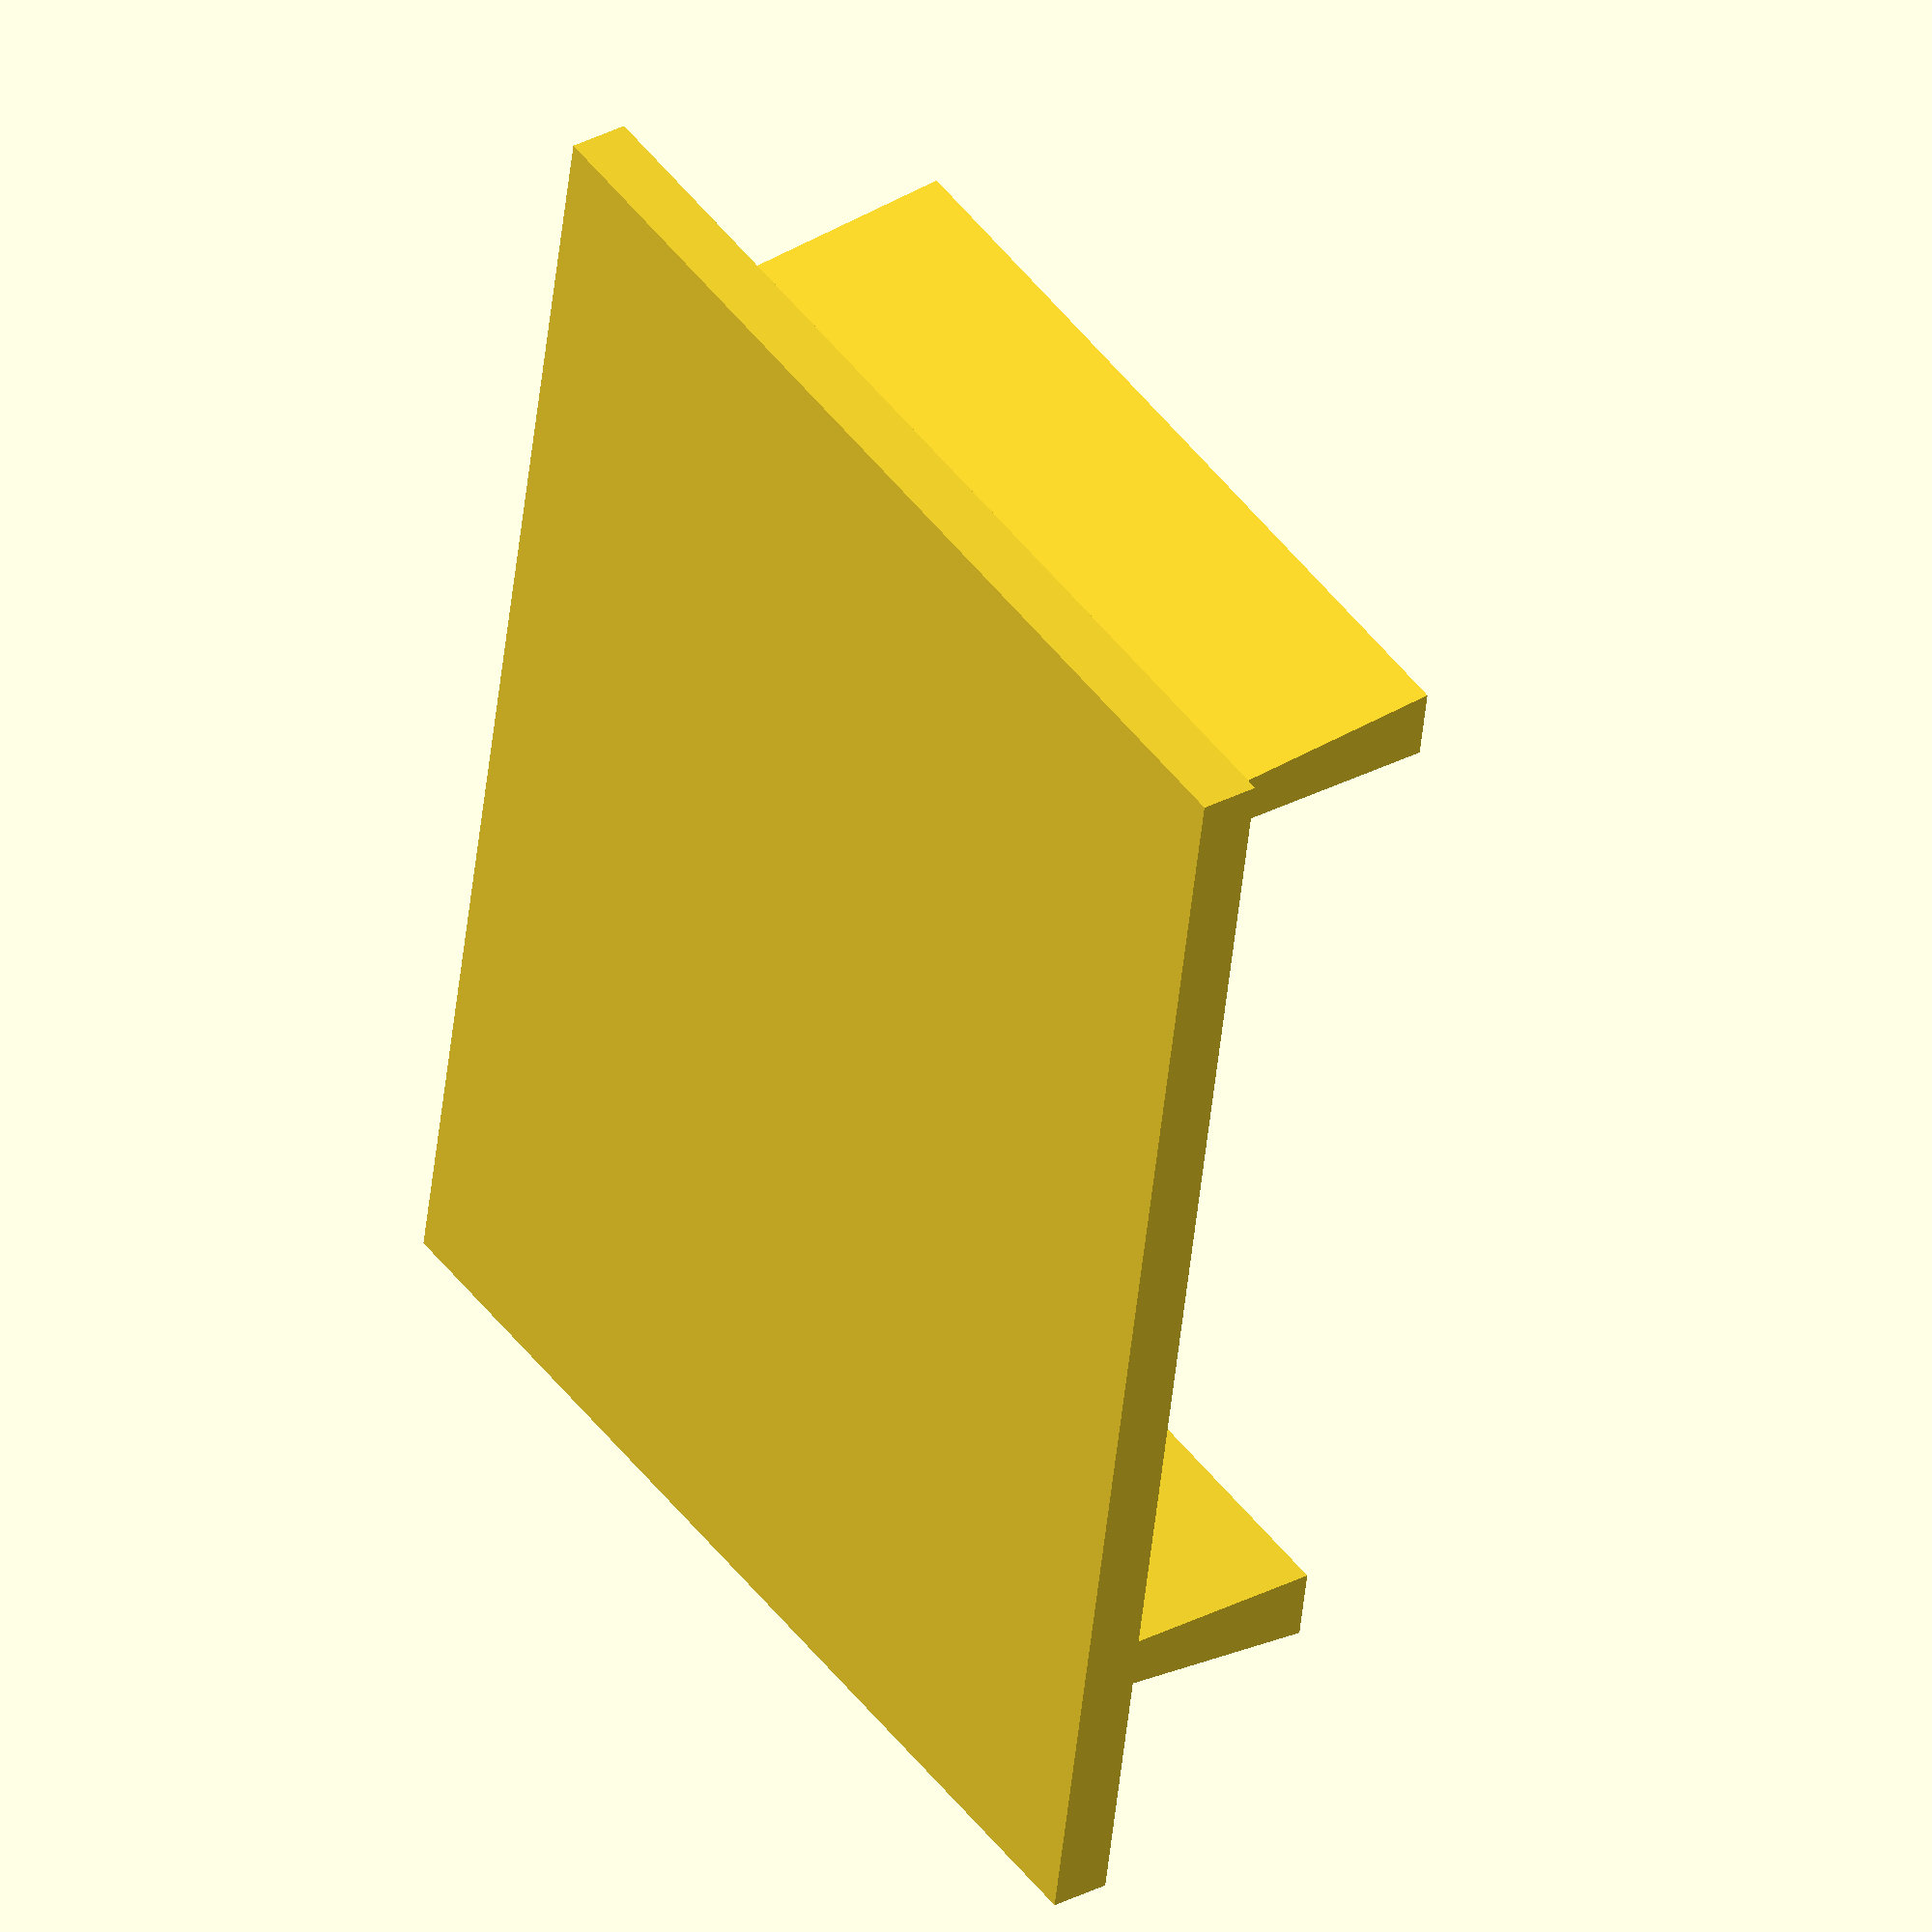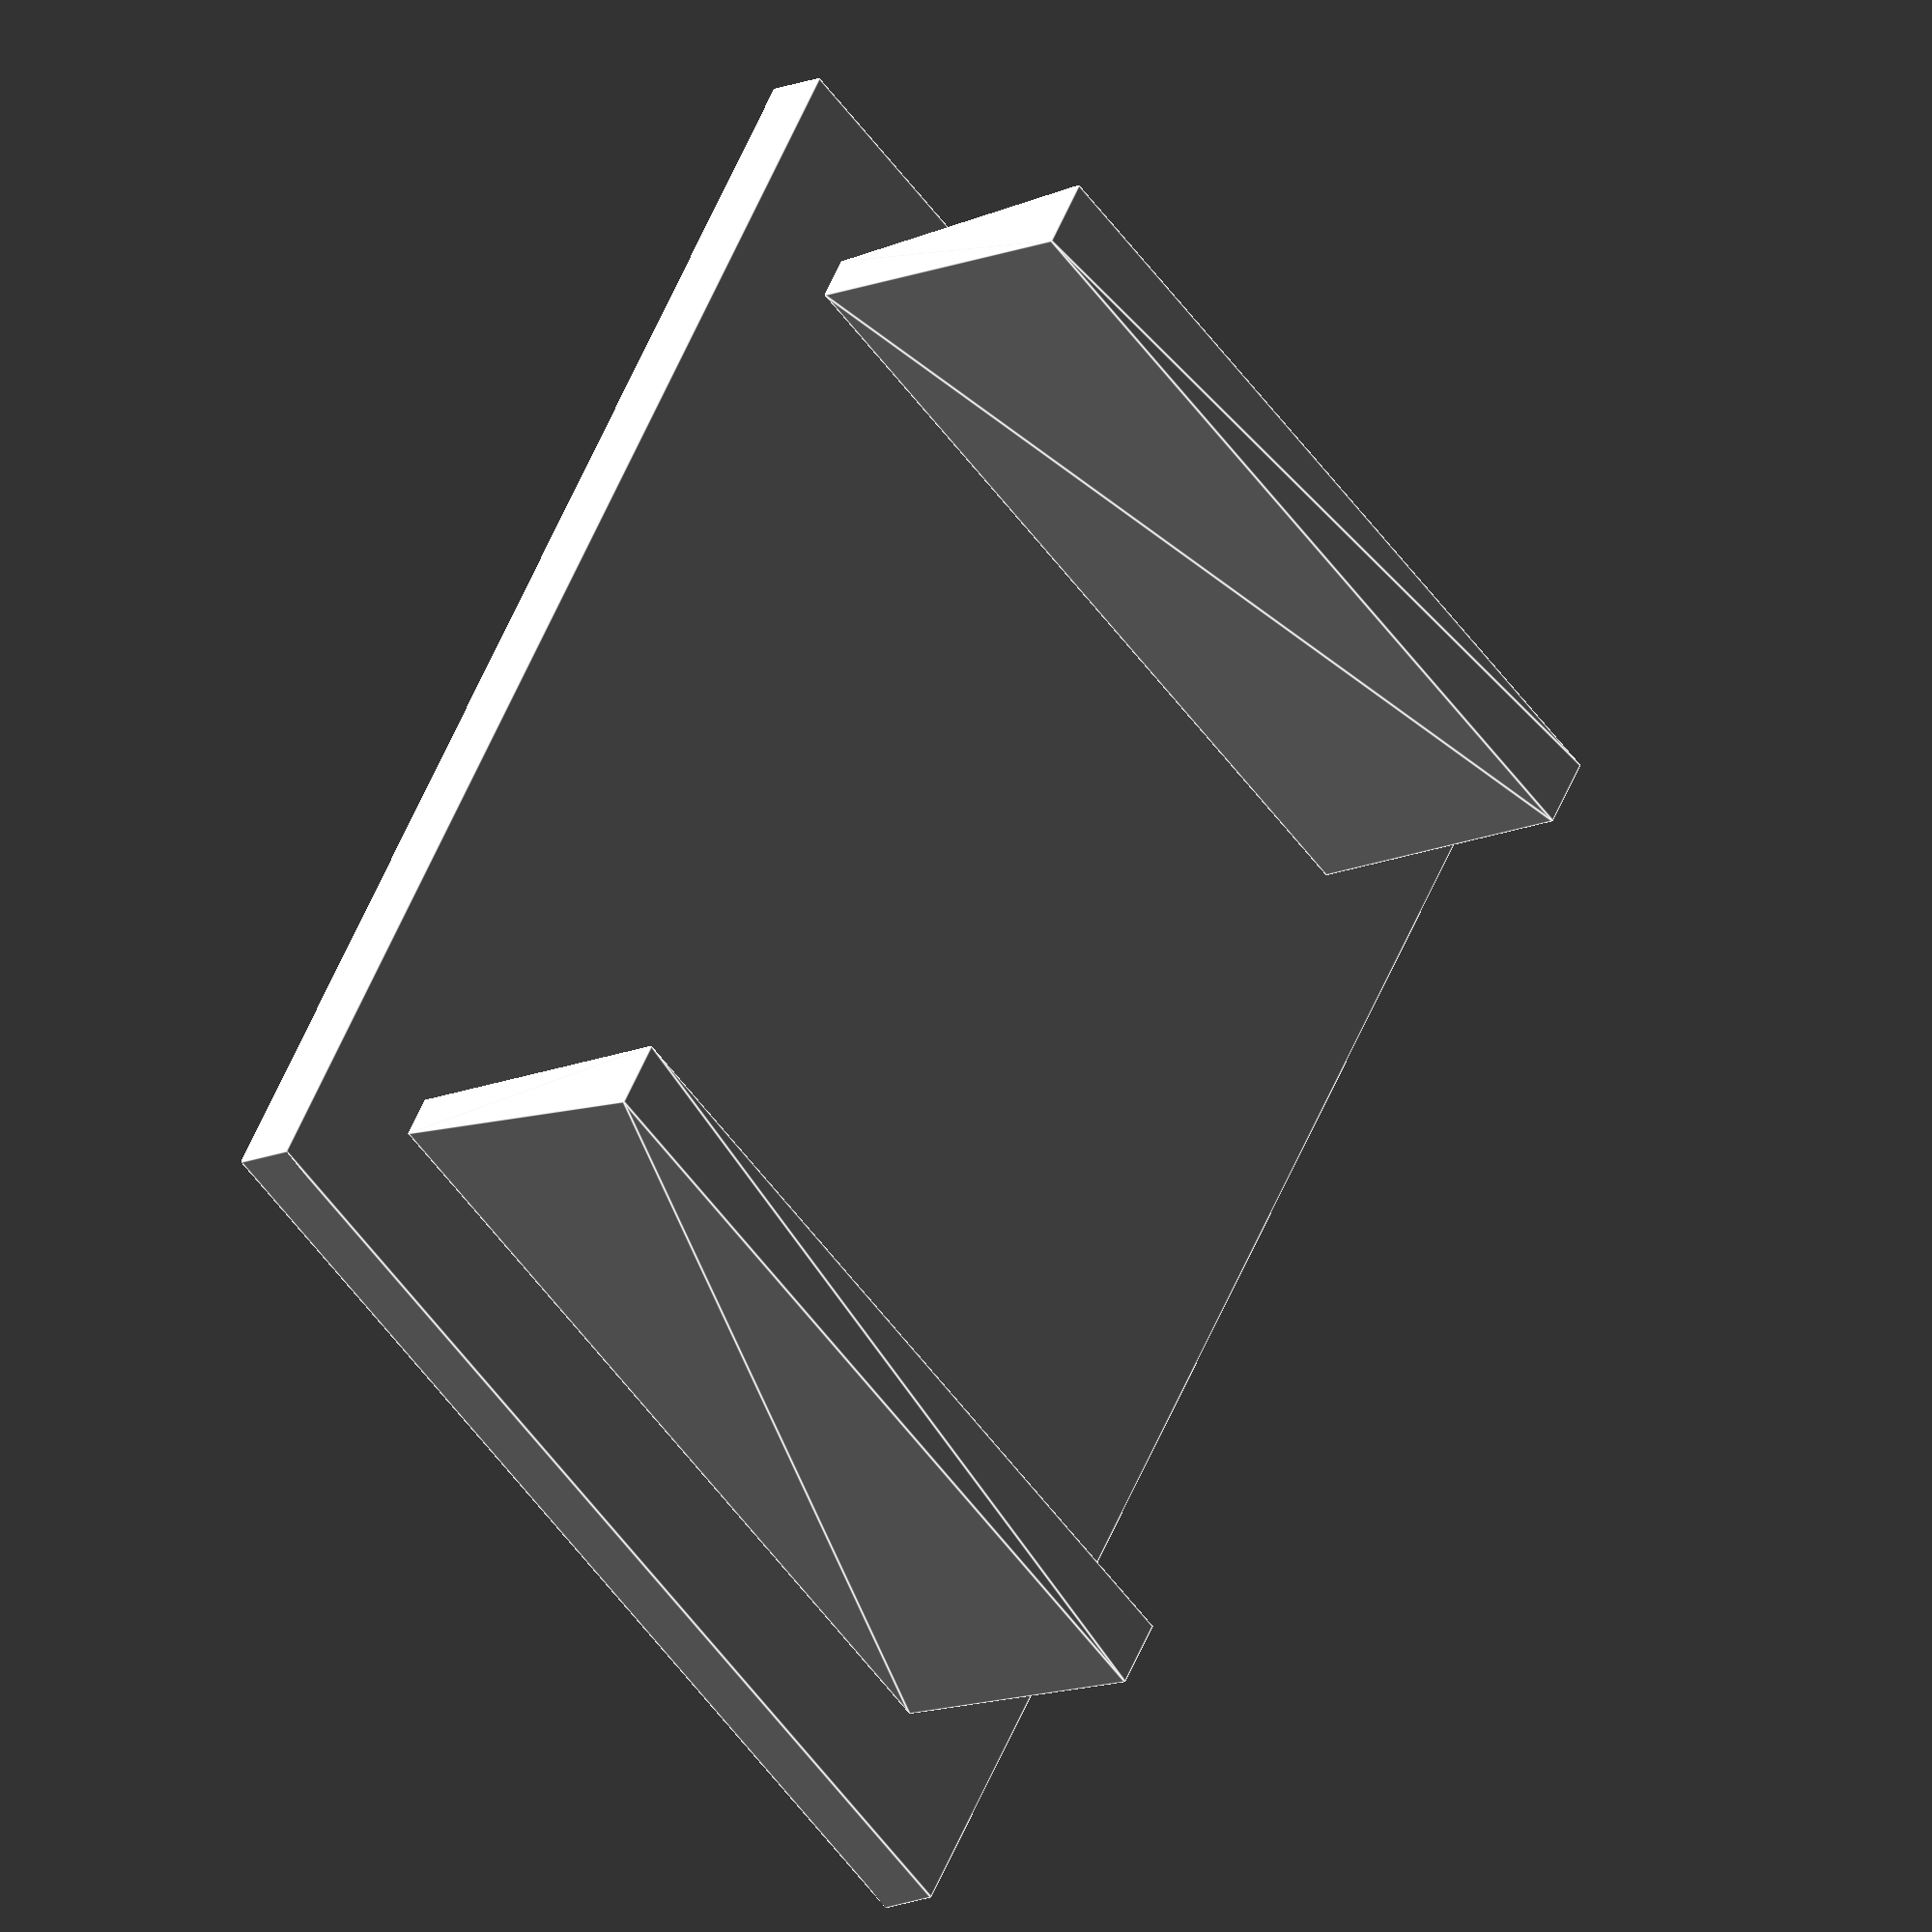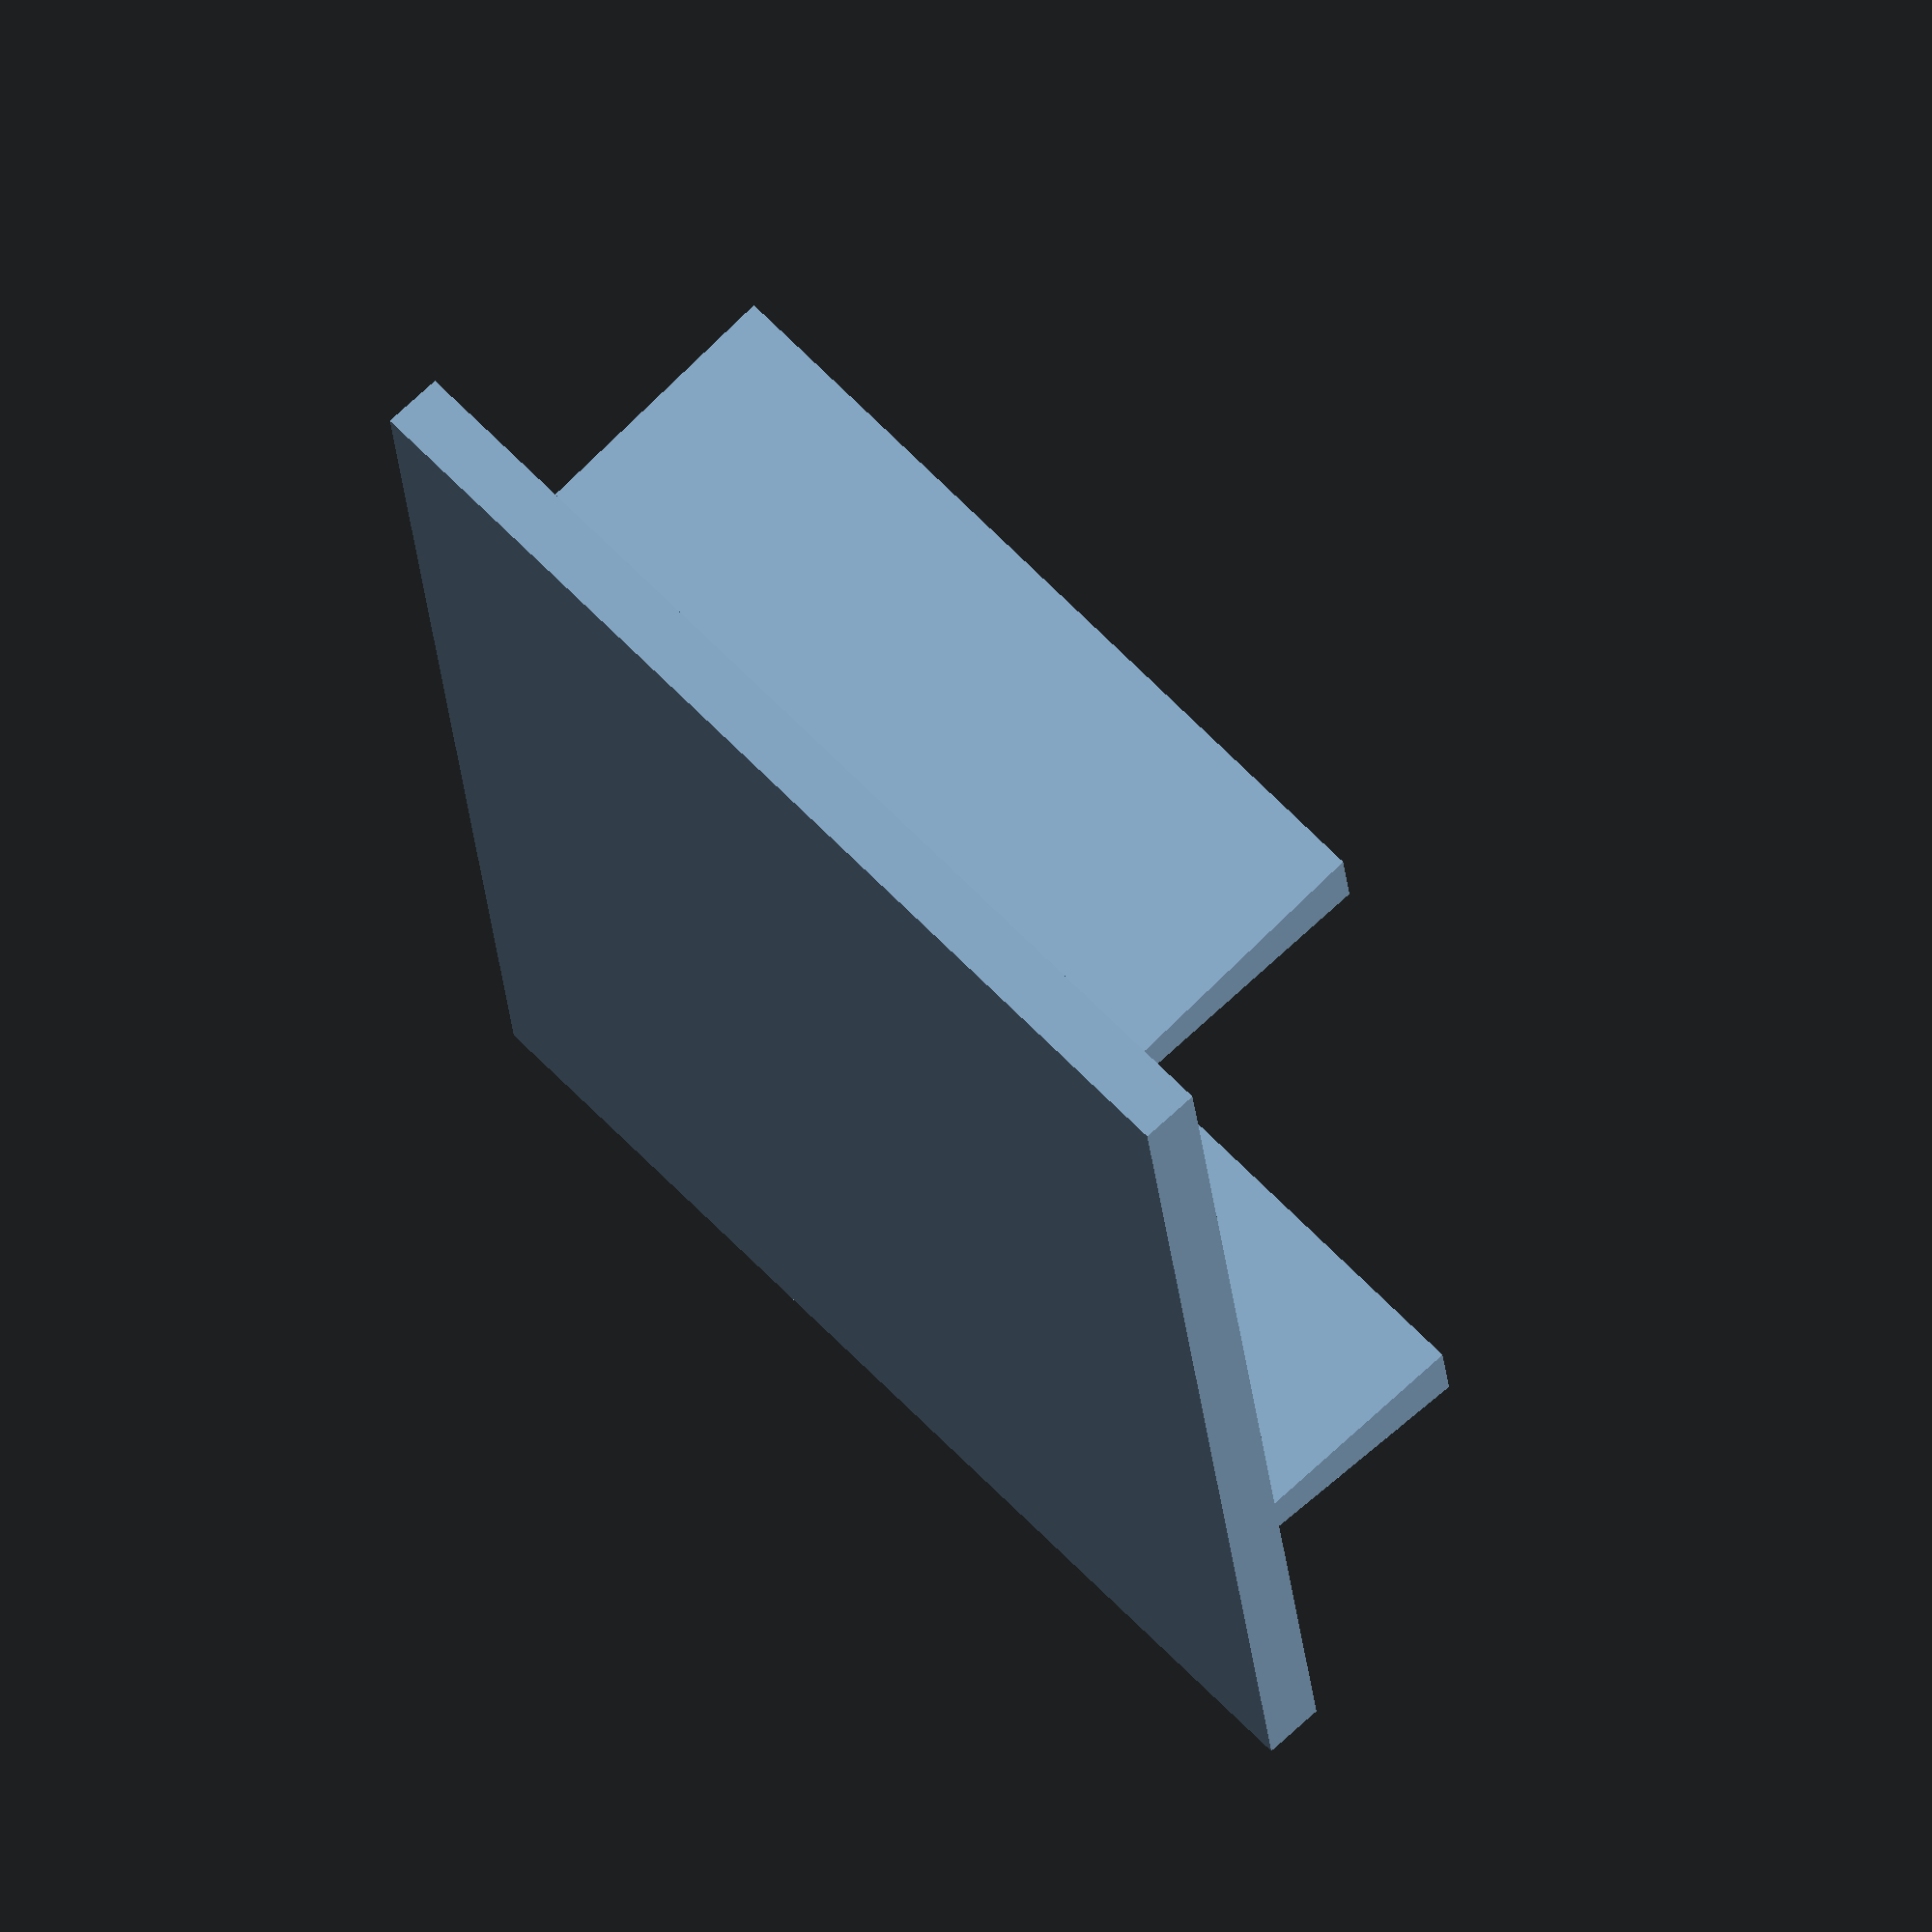
<openscad>
// Power Switch Cover
//
// After installing the power switch extension cable, I now have a hole in the
// electronics enclosure where the powerswitch used to be. This is a small cover
// to, well, cover it.

width  = 20;
height = 14;

material = 1;

overhang = 2;

union() {
    cube([
        width + 2 * overhang,
        height + 2 * overhang,
        material
    ]);

    translate([overhang, 0, 0])
    thing();

    translate([width + overhang, 0, 0])
    mirror([1, 0, 0])
    thing();
}

// This is the part that extends into the electronics enclosure and keeps the
// cover in place. No idea what to call it.
module thing() {
    depth = 5;

    translate([0, overhang + height, material])
    rotate([90, 0, 0])
    linear_extrude(height)
    polygon([
        [ material * 0.25, 0.0],
        [ material       , 0.0],
        [ material       , depth],
        [-material * 0.25, depth],
    ]);
}

</openscad>
<views>
elev=326.2 azim=259.9 roll=234.9 proj=o view=wireframe
elev=14.9 azim=121.8 roll=312.9 proj=o view=edges
elev=109.4 azim=277.0 roll=313.2 proj=o view=solid
</views>
